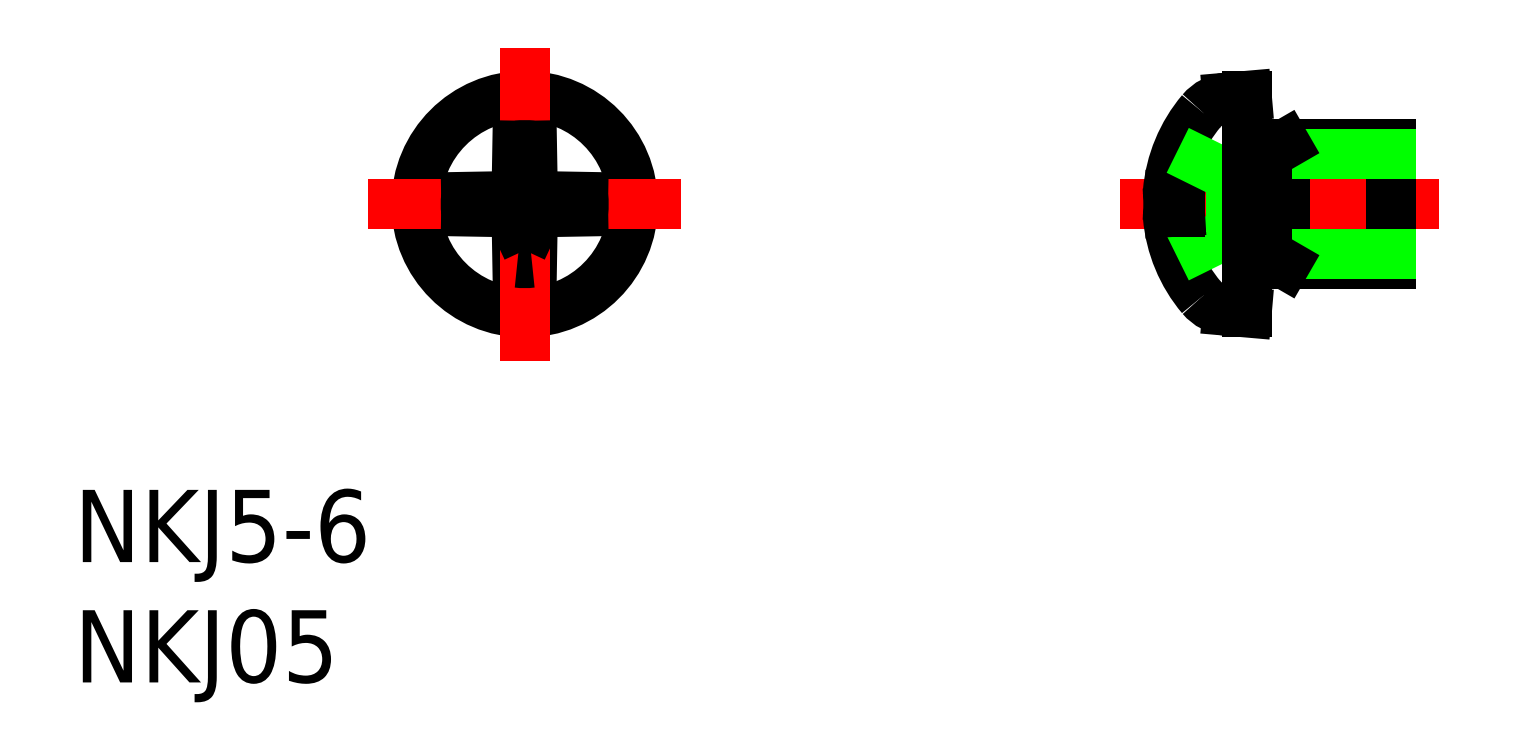
<metadata>
{"format":"dxf","ext":"dxf","renderer":"ezdxf+matplotlib","layout":"modelspace","background":"white","min_lineweight":24,"dpi":150}
</metadata>
<code>
0
SECTION
2
ENTITIES
0
TEXT
8
0
10
-18.72
20
-14.87
30
0
40
3
1
NKJ5-6
0
TEXT
8
0
10
-18.72
20
-19.87
30
0
40
3
1
NKJ05
0
LINE
8
0
10
-0.3308
20
-0.9248
30
0
11
-0.3045
21
-2.431
31
0
0
LINE
8
0
10
0.3308
20
-0.9248
30
0
11
0.3045
21
-2.431
31
0
0
CIRCLE
8
0
10
0
20
0
30
0
40
4.5
0
LINE
8
CENTER
10
0
20
-6.5
30
0
11
0
21
6.5
31
0
0
ARC
8
0
10
0
20
0
30
0
40
2.45
50
262.9
51
277.1
0
LINE
8
0
10
0.3308
20
-0.9248
30
0
11
0.5197
21
-0.5197
31
0
0
LINE
8
0
10
0.3308
20
0.9248
30
0
11
0.5197
21
0.5197
31
0
0
LINE
8
CENTER
10
6.5
20
0
30
0
11
-6.5
21
0
31
0
0
ARC
8
0
10
0
20
0
30
0
40
2.45
50
172.9
51
187.1
0
ARC
8
0
10
0
20
0
30
0
40
2.45
50
82.86
51
97.14
0
LINE
8
0
10
-0.9248
20
-0.3308
30
0
11
-2.431
21
-0.3045
31
0
0
LINE
8
0
10
-0.9248
20
-0.3308
30
0
11
-0.5197
21
-0.5197
31
0
0
LINE
8
0
10
-0.3308
20
-0.9248
30
0
11
-0.5197
21
-0.5197
31
0
0
LINE
8
0
10
0.3308
20
0.9248
30
0
11
0.3045
21
2.431
31
0
0
LINE
8
0
10
-0.3308
20
0.9248
30
0
11
-0.5197
21
0.5197
31
0
0
LINE
8
0
10
-0.9248
20
0.3308
30
0
11
-2.431
21
0.3045
31
0
0
LINE
8
0
10
-0.9248
20
0.3308
30
0
11
-0.5197
21
0.5197
31
0
0
LINE
8
0
10
-0.3308
20
0.9248
30
0
11
-0.3045
21
2.431
31
0
0
ARC
8
0
10
0
20
0
30
0
40
2.45
50
352.9
51
7.14
0
LINE
8
0
10
0.9248
20
-0.3308
30
0
11
0.5197
21
-0.5197
31
0
0
LINE
8
0
10
0.9248
20
-0.3308
30
0
11
2.431
21
-0.3045
31
0
0
LINE
8
0
10
0.9248
20
0.3308
30
0
11
0.5197
21
0.5197
31
0
0
LINE
8
0
10
0.9248
20
0.3308
30
0
11
2.431
21
0.3045
31
0
0
LINE
8
CENTER
10
38
20
0
30
0
11
24.72
21
0
31
0
0
LINE
8
0
10
29.2
20
-4.43
30
0
11
30
21
-4.5
31
0
0
LINE
8
0
10
29.2
20
4.43
30
0
11
30
21
4.5
31
0
0
ARC
8
0
10
30.2
20
2.267
30
0
40
0.2
50
180
51
270
0
ARC
8
0
10
30.2
20
-2.267
30
0
40
0.2
50
90
51
180
0
ARC
8
0
10
32.7
20
0
30
0
40
6
50
185
51
220.1
0
LINE
8
0
10
27.13
20
-2.236
30
0
11
29.34
21
-1.145
31
0
0
ARC
8
0
10
29.34
20
-2.836
30
0
40
1.6
50
220.1
51
265
0
LINE
8
0
10
26.77
20
-0.3308
30
0
11
27.22
21
-0.3045
31
0
0
ARC
8
0
10
27.13
20
-0.5245
30
0
40
0.406
50
151.5
51
179.3
0
ARC
8
0
10
27.13
20
0.5245
30
0
40
0.406
50
180.7
51
208.5
0
LINE
8
0
10
26.77
20
0.3308
30
0
11
27.22
21
0.3045
31
0
0
LINE
8
0
10
27.22
20
0.3045
30
0
11
27.22
21
-0.3045
31
0
0
ARC
8
0
10
29.34
20
2.836
30
0
40
1.6
50
95
51
139.9
0
ARC
8
0
10
32.7
20
0
30
0
40
6
50
139.9
51
175
0
LINE
8
0
10
29.34
20
1.145
30
0
11
29.34
21
-1.145
31
0
0
LINE
8
0
10
29.95
20
0
30
0
11
29.34
21
1.145
31
0
0
LINE
8
0
10
27.13
20
2.236
30
0
11
29.34
21
1.145
31
0
0
LINE
8
0
10
29.95
20
7.1e-15
30
0
11
29.34
21
-1.145
31
0
0
LINE
8
0
10
36
20
-2.5
30
0
11
36
21
2.5
31
0
0
LINE
8
0
10
30.85
20
-2.067
30
0
11
30.85
21
2.067
31
0
0
LINE
8
0
10
31.6
20
-2.5
30
0
11
31.6
21
2.5
31
0
0
LINE
8
0
10
30
20
-4.5
30
0
11
30
21
4.5
31
0
0
LINE
8
0
10
36
20
-2.5
30
0
11
31.6
21
-2.5
31
0
0
LINE
8
0
10
36
20
-2.067
30
0
11
30.85
21
-2.067
31
0
0
LINE
8
0
10
30.85
20
-2.067
30
0
11
30.2
21
-2.067
31
0
0
LINE
8
0
10
31.6
20
-2.5
30
0
11
30.85
21
-2.067
31
0
0
LINE
8
0
10
36
20
2.5
30
0
11
31.6
21
2.5
31
0
0
LINE
8
0
10
36
20
2.067
30
0
11
30.85
21
2.067
31
0
0
LINE
8
0
10
31.6
20
2.5
30
0
11
30.85
21
2.067
31
0
0
LINE
8
0
10
30.85
20
2.067
30
0
11
30.2
21
2.067
31
0
0
ENDSEC
0
EOF

</code>
